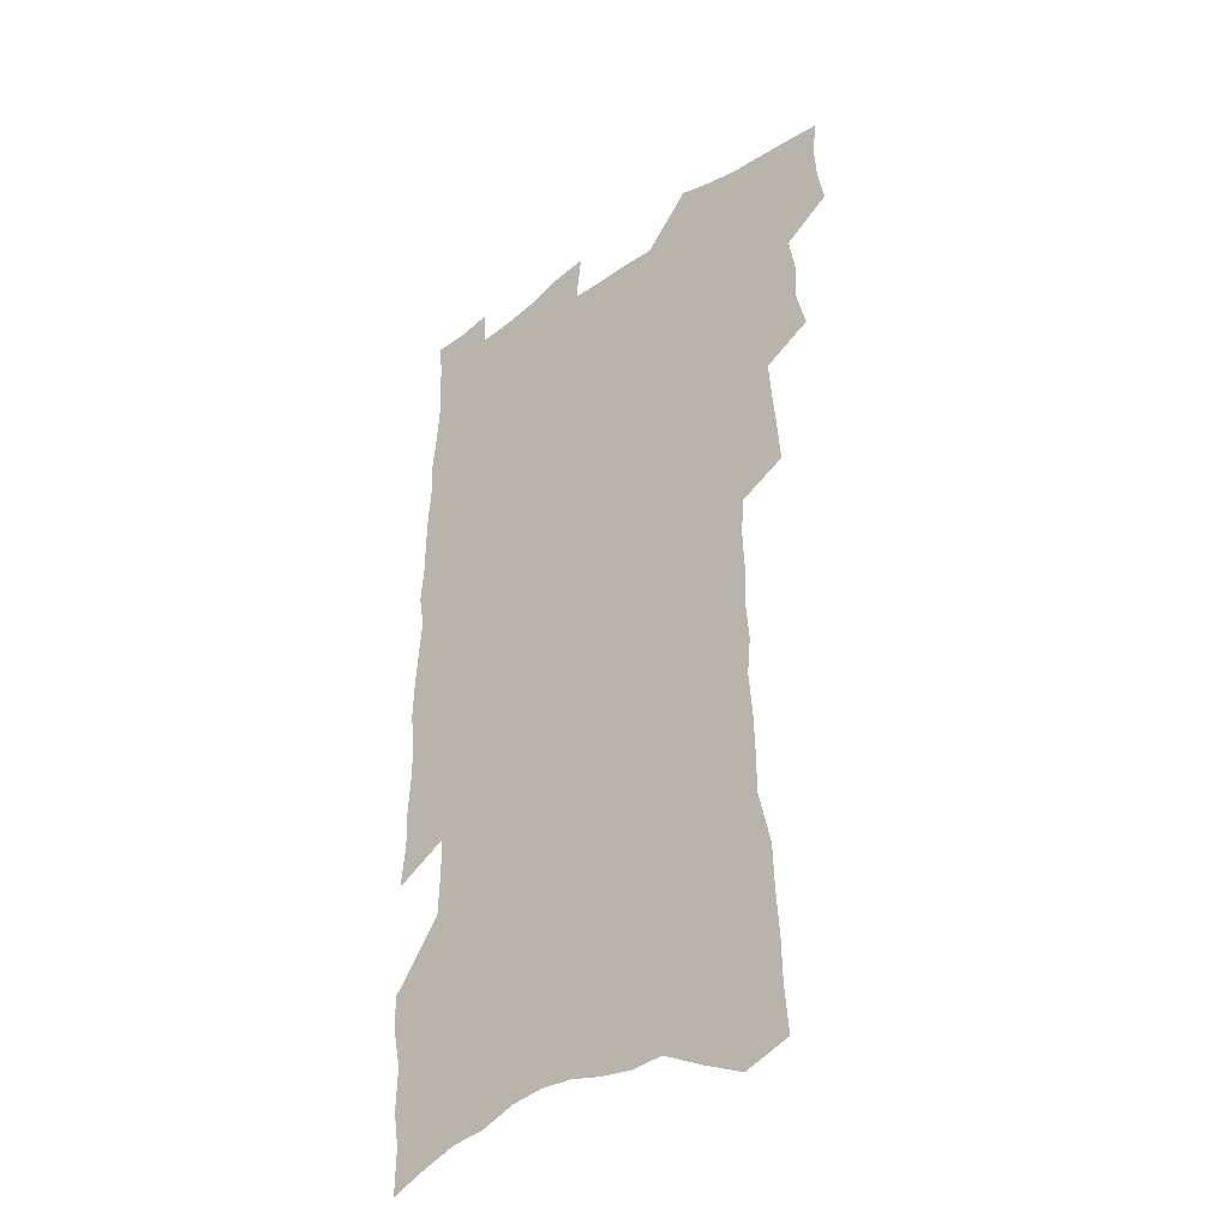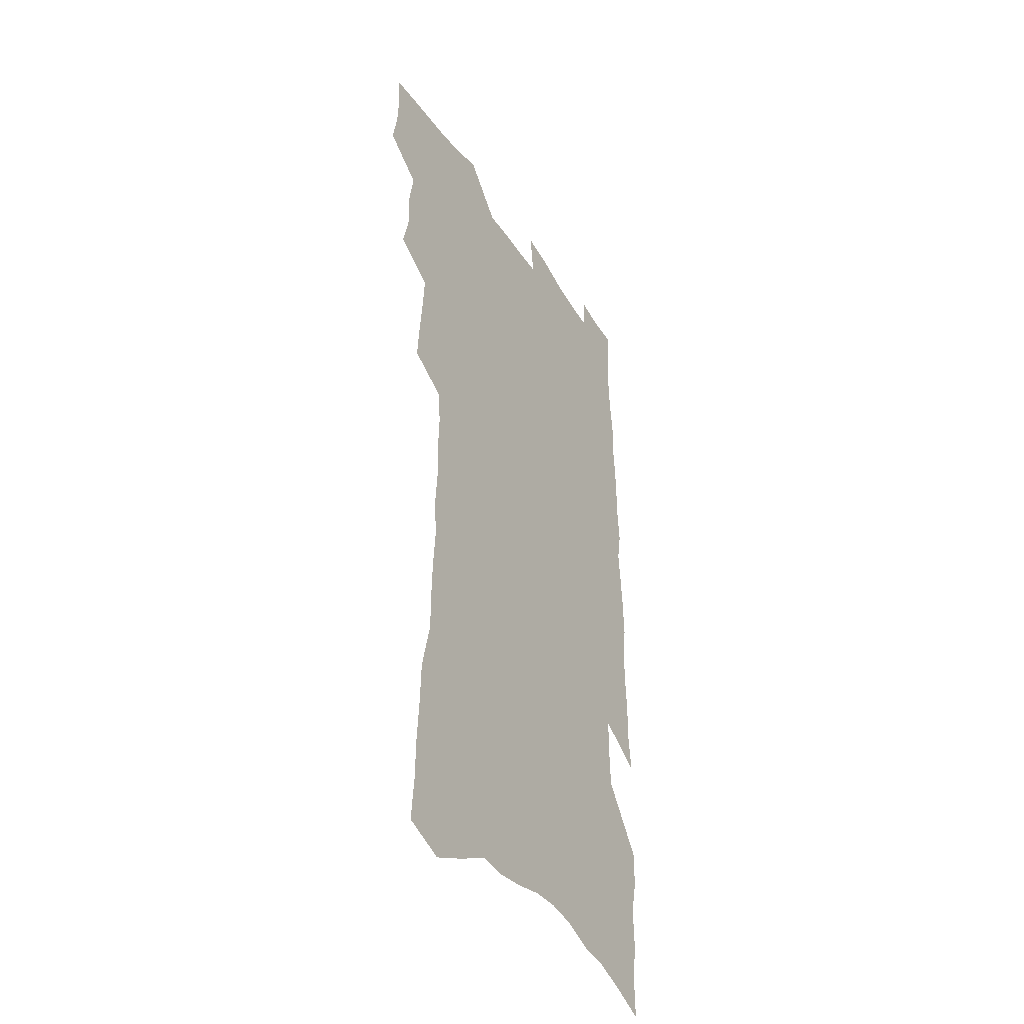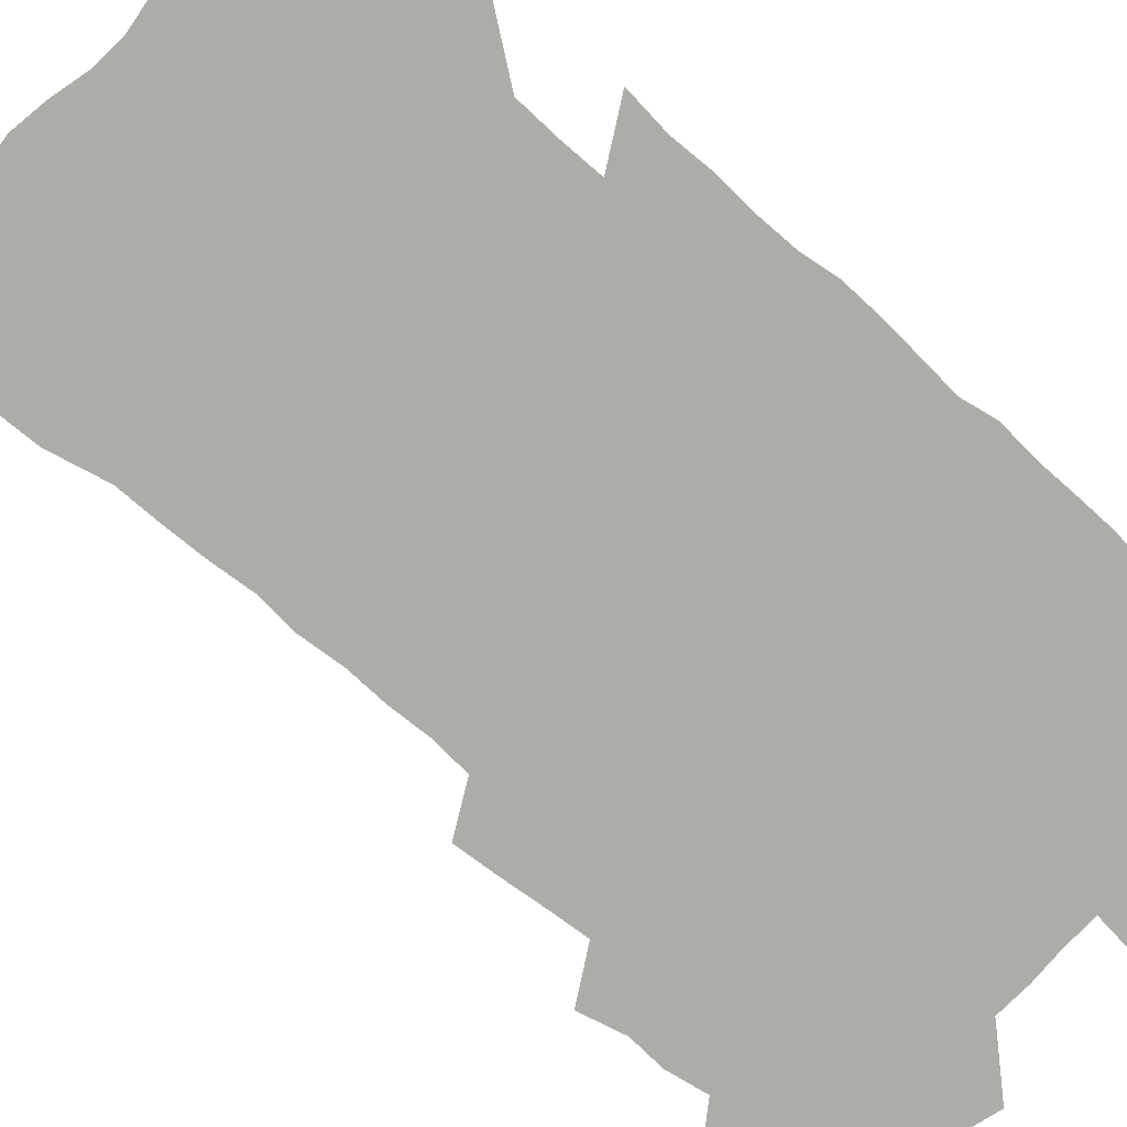
<metadata>
{"format":"obj","ext":"obj","renderer":"f3d","projection":"perspective","resolution":1024,"background":"white","views":[{"elev":-37.7,"azim":-137.7,"up":"+Y"},{"elev":-41.0,"azim":-60.0,"up":"+Y"},{"elev":-77.0,"azim":49.1,"up":"+Z"}]}
</metadata>
<code>
v 480.5 517.6 0
v 483.4 532.7 0
v 484.2 547 0
v 482.7 561.4 0
v 493.7 456.6 0
v 498 474.2 0
v 497.1 488.7 0
v 499.8 504.5 0
v 499.8 518.9 0
v 501.1 533.5 0
v 499.6 547.8 0
v 497 563.3 0
v 509.3 395.8 0
v 510.6 412.6 0
v 512.2 429.4 0
v 513.4 445.6 0
v 514.5 461.3 0
v 515.4 476.6 0
v 515.9 491.3 0
v 515 505.4 0
v 517.7 520.4 0
v 516.2 534.4 0
v 514.4 548.9 0
v 511.6 564.7 0
v 518.6 157.9 0
v 520.3 177.4 0
v 520.6 195.1 0
v 521.8 213.8 0
v 522.4 231.6 0
v 527.5 254.1 0
v 527.6 270.5 0
v 528.1 287.5 0
v 529.6 305.7 0
v 528.1 320.7 0
v 529.5 338.5 0
v 528.9 354.1 0
v 529.6 371 0
v 528.4 386 0
v 529.4 402.7 0
v 530.7 419.1 0
v 530.6 434.1 0
v 532 449.8 0
v 531.5 463.9 0
v 532.9 479 0
v 533.5 493.2 0
v 532 507 0
v 532.2 521.1 0
v 531 535.4 0
v 528.9 550.3 0
v 526.1 566.1 0
v 537.7 151.6 0
v 541.5 174.2 0
v 540.2 189.5 0
v 540.9 207.8 0
v 545 230.1 0
v 545.4 247.2 0
v 546.5 264.7 0
v 545.2 279.5 0
v 545.6 296 0
v 546.7 313.8 0
v 547.1 330.3 0
v 547.2 346.1 0
v 546.1 360.7 0
v 547.5 377.8 0
v 545.9 391.6 0
v 545.9 406.9 0
v 546.7 422.5 0
v 546.4 436.8 0
v 546.7 451.5 0
v 547.9 466.4 0
v 547.4 480 0
v 548.3 494.3 0
v 549.1 508 0
v 547.9 521.5 0
v 545.7 536.4 0
v 542.9 552.7 0
v 540.2 569.2 0
v 554.8 160 0
v 556.1 179.1 0
v 558 199.5 0
v 560.8 220.7 0
v 561.3 237.9 0
v 563 256.7 0
v 562.9 272.4 0
v 562.4 287.6 0
v 561.3 302.1 0
v 561.6 318.7 0
v 562.1 335.1 0
v 561.3 349.5 0
v 562.3 366.5 0
v 562.1 381.2 0
v 560.9 395 0
v 561 409.9 0
v 561.6 424.8 0
v 562.2 439.7 0
v 562.6 454 0
v 562.5 467.8 0
v 562.9 481.7 0
v 562.9 495.3 0
v 562.9 508.7 0
v 561.9 522.2 0
v 560.6 536.6 0
v 558.8 551.8 0
v 554 573.4 0
v 572.5 169.7 0
v 572.8 187.2 0
v 575.4 209.6 0
v 576.4 228 0
v 576.3 243.9 0
v 576.6 260.3 0
v 576.4 275.6 0
v 576.3 291.4 0
v 575.2 305.4 0
v 576.6 324.1 0
v 576.2 338.7 0
v 575.2 352.6 0
v 576.5 369.9 0
v 575.3 383 0
v 576.8 399.5 0
v 576.6 413.5 0
v 576.2 427 0
v 576.4 441.3 0
v 576.8 455.4 0
v 575.7 468.3 0
v 576.5 482.4 0
v 576.9 496 0
v 576.5 509.3 0
v 575.5 523.1 0
v 575.4 536.4 0
v 573.7 551.8 0
v 585.8 169 0
v 587.8 193.2 0
v 589.2 213.2 0
v 589.4 229.9 0
v 589.6 246.4 0
v 589.7 262.3 0
v 590.1 279.3 0
v 589.5 293.7 0
v 589.2 309.1 0
v 589.6 325.5 0
v 589.5 340.8 0
v 589.7 356.6 0
v 589.8 371.8 0
v 589.9 386.5 0
v 589.9 400.7 0
v 589.4 413.7 0
v 590.1 428.9 0
v 589.6 442 0
v 590.2 456.3 0
v 589.9 469.6 0
v 590 482.9 0
v 590.4 496.3 0
v 590.3 509.6 0
v 589.7 523.2 0
v 589 537.2 0
v 587.8 552.7 0
v 599.8 171.3 0
v 601.1 192.7 0
v 602.9 217.7 0
v 603.1 234 0
v 603.1 249.8 0
v 603 264.7 0
v 603 280.2 0
v 603.1 296.8 0
v 603.2 313.1 0
v 602.9 327.4 0
v 603.1 343.7 0
v 603.2 358.8 0
v 603.2 373.4 0
v 603.1 387.6 0
v 603.1 401.7 0
v 603.3 415.8 0
v 603.4 429.9 0
v 603.8 444.1 0
v 603.6 457.1 0
v 603.8 470.6 0
v 603.8 483.6 0
v 603.5 496.7 0
v 603.8 509.9 0
v 603.5 523.5 0
v 602.8 537.9 0
v 602.3 552.5 0
v 614.2 175.1 0
v 614.7 195.3 0
v 615.6 217.5 0
v 615.8 234.1 0
v 615.8 250.5 0
v 615.7 264 0
v 616.1 282.7 0
v 616 297 0
v 616 312.9 0
v 616 328.7 0
v 616.1 345.4 0
v 616.1 359.5 0
v 616.1 373.6 0
v 616 387.3 0
v 616.1 401.8 0
v 616.2 415.2 0
v 616.4 430 0
v 616.6 443.9 0
v 616.7 457.1 0
v 616.8 470.6 0
v 616.8 483.8 0
v 617.3 496.9 0
v 617.2 510.1 0
v 617.3 523.3 0
v 617.1 537.2 0
v 616.3 553.2 0
v 614 574 0
v 628 176.4 0
v 628.2 197.2 0
v 628.5 216.7 0
v 628.6 234.1 0
v 628.7 249.7 0
v 628.9 266.9 0
v 628.9 282.8 0
v 628.9 297.6 0
v 628.9 312.4 0
v 628.9 327.1 0
v 628.9 344.4 0
v 628.9 359.6 0
v 629 373.7 0
v 629 388.6 0
v 629.1 401.9 0
v 629.3 415.9 0
v 629.5 429.6 0
v 629.5 443.8 0
v 629.7 456.8 0
v 629.7 470.8 0
v 629.9 483.5 0
v 630.2 496.8 0
v 630.6 510 0
v 630.8 523.3 0
v 630.8 537.4 0
v 630.7 552 0
v 628.9 572 0
v 641.8 174.9 0
v 641.6 196.5 0
v 641.5 215.4 0
v 641.8 231.7 0
v 641.7 249 0
v 642.1 264.6 0
v 641.8 281.8 0
v 641.7 297.6 0
v 642 311.6 0
v 641.8 329.6 0
v 641.8 344 0
v 641.9 358.6 0
v 642 372.8 0
v 642 387.4 0
v 642.1 401.4 0
v 642.1 415.7 0
v 642.8 428.5 0
v 642.4 443.2 0
v 642.9 456.5 0
v 642.6 470.4 0
v 642.9 483.5 0
v 643.6 496.5 0
v 643.9 509.7 0
v 644.5 522.9 0
v 645.1 536.2 0
v 645 550.9 0
v 644.9 567.1 0
v 656.2 169.9 0
v 655.3 193 0
v 654.9 212.8 0
v 655.2 229.2 0
v 656.2 243.9 0
v 655.2 263 0
v 655.3 279 0
v 655.2 295 0
v 655.1 311 0
v 655.3 326.3 0
v 655.3 341.5 0
v 655.6 356.2 0
v 655.3 371.4 0
v 655.3 386 0
v 655.5 400.1 0
v 655.5 414.3 0
v 655.8 428 0
v 657.4 440.7 0
v 656.4 455.7 0
v 657.1 468.8 0
v 656.7 482.7 0
v 656.8 496.2 0
v 656.8 509.2 0
v 658.5 522.5 0
v 658.4 536 0
v 658.9 549.8 0
v 659.4 564.8 0
v 670.1 168.8 0
v 670.4 186.4 0
v 669.3 207.7 0
v 669.7 224.4 0
v 669.4 242 0
v 669.6 258.3 0
v 669.4 274.9 0
v 669.1 291.5 0
v 669.7 306.6 0
v 669.2 323 0
v 670.8 336.5 0
v 669.7 353.3 0
v 669.8 368 0
v 669.9 382.7 0
v 670.7 396.7 0
v 670 411.8 0
v 669.6 426.5 0
v 670.5 440.1 0
v 669.9 454.6 0
v 670.4 468 0
v 670.2 482 0
v 670.4 495.4 0
v 673 508.6 0
v 672.6 522.2 0
v 672.2 535.9 0
v 672.7 549.4 0
v 673.3 563.9 0
v 673.7 579.6 0
v 685 164.2 0
v 684.2 184.4 0
v 684.3 201.9 0
v 685.5 217.7 0
v 684.8 236 0
v 684 253.5 0
v 685.2 268.5 0
v 684.5 285.8 0
v 684.6 302 0
v 684.4 318.2 0
v 684.6 333.7 0
v 684.6 349.1 0
v 684.9 364 0
v 685.1 378.9 0
v 686.3 393 0
v 685.5 408.3 0
v 685.2 423.2 0
v 685.9 437.3 0
v 685.2 452 0
v 684.9 466.2 0
v 686.3 479.7 0
v 685.6 493.9 0
v 687.1 507.5 0
v 686.2 522 0
v 686.2 535.5 0
v 686.1 548.8 0
v 687.1 562.6 0
v 688.2 576.8 0
v 700.4 158.1 0
v 700.1 177.3 0
v 702.5 192.3 0
v 701.9 210.3 0
v 705 224.5 0
v 705.9 240.6 0
v 707.3 289.7 0
v 705.3 307.9 0
v 705.7 323.7 0
v 704.7 340.5 0
v 704.7 356.1 0
v 706.6 370.4 0
v 706.1 386 0
v 704.9 402.1 0
v 703.5 418 0
v 705.9 431.8 0
v 704.6 447.3 0
v 704.5 461.9 0
v 704.1 476.5 0
v 702.9 491.4 0
v 703.4 505.4 0
v 701.8 520.5 0
v 700.6 535.1 0
v 701.1 548.7 0
v 701.3 562.3 0
v 702.7 576.9 0
f 8 9 1
f 1 9 2
f 9 10 2
f 2 10 3
f 10 11 3
f 3 11 4
f 11 12 4
f 16 17 5
f 5 17 6
f 17 18 6
f 6 18 7
f 18 19 7
f 7 19 8
f 19 20 8
f 8 20 9
f 20 21 9
f 9 21 10
f 21 22 10
f 10 22 11
f 22 23 11
f 11 23 12
f 23 24 12
f 38 39 13
f 13 39 14
f 39 40 14
f 14 40 15
f 40 41 15
f 15 41 16
f 41 42 16
f 16 42 17
f 42 43 17
f 17 43 18
f 43 44 18
f 18 44 19
f 44 45 19
f 19 45 20
f 45 46 20
f 20 46 21
f 46 47 21
f 21 47 22
f 47 48 22
f 22 48 23
f 48 49 23
f 23 49 24
f 49 50 24
f 51 52 25
f 25 52 26
f 52 53 26
f 26 53 27
f 53 54 27
f 27 54 28
f 54 55 28
f 28 55 29
f 55 56 29
f 29 56 30
f 56 57 30
f 30 57 31
f 57 58 31
f 31 58 32
f 58 59 32
f 32 59 33
f 59 60 33
f 33 60 34
f 60 61 34
f 34 61 35
f 61 62 35
f 35 62 36
f 62 63 36
f 36 63 37
f 63 64 37
f 37 64 38
f 64 65 38
f 38 65 39
f 65 66 39
f 39 66 40
f 66 67 40
f 40 67 41
f 67 68 41
f 41 68 42
f 68 69 42
f 42 69 43
f 69 70 43
f 43 70 44
f 70 71 44
f 44 71 45
f 71 72 45
f 45 72 46
f 72 73 46
f 46 73 47
f 73 74 47
f 47 74 48
f 74 75 48
f 48 75 49
f 75 76 49
f 49 76 50
f 76 77 50
f 51 78 52
f 78 79 52
f 52 79 53
f 79 80 53
f 53 80 54
f 80 81 54
f 54 81 55
f 81 82 55
f 55 82 56
f 82 83 56
f 56 83 57
f 83 84 57
f 57 84 58
f 84 85 58
f 58 85 59
f 85 86 59
f 59 86 60
f 86 87 60
f 60 87 61
f 87 88 61
f 61 88 62
f 88 89 62
f 62 89 63
f 89 90 63
f 63 90 64
f 90 91 64
f 64 91 65
f 91 92 65
f 65 92 66
f 92 93 66
f 66 93 67
f 93 94 67
f 67 94 68
f 94 95 68
f 68 95 69
f 95 96 69
f 69 96 70
f 96 97 70
f 70 97 71
f 97 98 71
f 71 98 72
f 98 99 72
f 72 99 73
f 99 100 73
f 73 100 74
f 100 101 74
f 74 101 75
f 101 102 75
f 75 102 76
f 102 103 76
f 76 103 77
f 103 104 77
f 78 105 79
f 105 106 79
f 79 106 80
f 106 107 80
f 80 107 81
f 107 108 81
f 81 108 82
f 108 109 82
f 82 109 83
f 109 110 83
f 83 110 84
f 110 111 84
f 84 111 85
f 111 112 85
f 85 112 86
f 112 113 86
f 86 113 87
f 113 114 87
f 87 114 88
f 114 115 88
f 88 115 89
f 115 116 89
f 89 116 90
f 116 117 90
f 90 117 91
f 117 118 91
f 91 118 92
f 118 119 92
f 92 119 93
f 119 120 93
f 93 120 94
f 120 121 94
f 94 121 95
f 121 122 95
f 95 122 96
f 122 123 96
f 96 123 97
f 123 124 97
f 97 124 98
f 124 125 98
f 98 125 99
f 125 126 99
f 99 126 100
f 126 127 100
f 100 127 101
f 127 128 101
f 101 128 102
f 128 129 102
f 102 129 103
f 129 130 103
f 103 130 104
f 105 131 106
f 131 132 106
f 106 132 107
f 132 133 107
f 107 133 108
f 133 134 108
f 108 134 109
f 134 135 109
f 109 135 110
f 135 136 110
f 110 136 111
f 136 137 111
f 111 137 112
f 137 138 112
f 112 138 113
f 138 139 113
f 113 139 114
f 139 140 114
f 114 140 115
f 140 141 115
f 115 141 116
f 141 142 116
f 116 142 117
f 142 143 117
f 117 143 118
f 143 144 118
f 118 144 119
f 144 145 119
f 119 145 120
f 145 146 120
f 120 146 121
f 146 147 121
f 121 147 122
f 147 148 122
f 122 148 123
f 148 149 123
f 123 149 124
f 149 150 124
f 124 150 125
f 150 151 125
f 125 151 126
f 151 152 126
f 126 152 127
f 152 153 127
f 127 153 128
f 153 154 128
f 128 154 129
f 154 155 129
f 129 155 130
f 155 156 130
f 131 157 132
f 157 158 132
f 132 158 133
f 158 159 133
f 133 159 134
f 159 160 134
f 134 160 135
f 160 161 135
f 135 161 136
f 161 162 136
f 136 162 137
f 162 163 137
f 137 163 138
f 163 164 138
f 138 164 139
f 164 165 139
f 139 165 140
f 165 166 140
f 140 166 141
f 166 167 141
f 141 167 142
f 167 168 142
f 142 168 143
f 168 169 143
f 143 169 144
f 169 170 144
f 144 170 145
f 170 171 145
f 145 171 146
f 171 172 146
f 146 172 147
f 172 173 147
f 147 173 148
f 173 174 148
f 148 174 149
f 174 175 149
f 149 175 150
f 175 176 150
f 150 176 151
f 176 177 151
f 151 177 152
f 177 178 152
f 152 178 153
f 178 179 153
f 153 179 154
f 179 180 154
f 154 180 155
f 180 181 155
f 155 181 156
f 181 182 156
f 157 183 158
f 183 184 158
f 158 184 159
f 184 185 159
f 159 185 160
f 185 186 160
f 160 186 161
f 186 187 161
f 161 187 162
f 187 188 162
f 162 188 163
f 188 189 163
f 163 189 164
f 189 190 164
f 164 190 165
f 190 191 165
f 165 191 166
f 191 192 166
f 166 192 167
f 192 193 167
f 167 193 168
f 193 194 168
f 168 194 169
f 194 195 169
f 169 195 170
f 195 196 170
f 170 196 171
f 196 197 171
f 171 197 172
f 197 198 172
f 172 198 173
f 198 199 173
f 173 199 174
f 199 200 174
f 174 200 175
f 200 201 175
f 175 201 176
f 201 202 176
f 176 202 177
f 202 203 177
f 177 203 178
f 203 204 178
f 178 204 179
f 204 205 179
f 179 205 180
f 205 206 180
f 180 206 181
f 206 207 181
f 181 207 182
f 207 208 182
f 183 210 184
f 210 211 184
f 184 211 185
f 211 212 185
f 185 212 186
f 212 213 186
f 186 213 187
f 213 214 187
f 187 214 188
f 214 215 188
f 188 215 189
f 215 216 189
f 189 216 190
f 216 217 190
f 190 217 191
f 217 218 191
f 191 218 192
f 218 219 192
f 192 219 193
f 219 220 193
f 193 220 194
f 220 221 194
f 194 221 195
f 221 222 195
f 195 222 196
f 222 223 196
f 196 223 197
f 223 224 197
f 197 224 198
f 224 225 198
f 198 225 199
f 225 226 199
f 199 226 200
f 226 227 200
f 200 227 201
f 227 228 201
f 201 228 202
f 228 229 202
f 202 229 203
f 229 230 203
f 203 230 204
f 230 231 204
f 204 231 205
f 231 232 205
f 205 232 206
f 232 233 206
f 206 233 207
f 233 234 207
f 207 234 208
f 234 235 208
f 208 235 209
f 235 236 209
f 210 237 211
f 237 238 211
f 211 238 212
f 238 239 212
f 212 239 213
f 239 240 213
f 213 240 214
f 240 241 214
f 214 241 215
f 241 242 215
f 215 242 216
f 242 243 216
f 216 243 217
f 243 244 217
f 217 244 218
f 244 245 218
f 218 245 219
f 245 246 219
f 219 246 220
f 246 247 220
f 220 247 221
f 247 248 221
f 221 248 222
f 248 249 222
f 222 249 223
f 249 250 223
f 223 250 224
f 250 251 224
f 224 251 225
f 251 252 225
f 225 252 226
f 252 253 226
f 226 253 227
f 253 254 227
f 227 254 228
f 254 255 228
f 228 255 229
f 255 256 229
f 229 256 230
f 256 257 230
f 230 257 231
f 257 258 231
f 231 258 232
f 258 259 232
f 232 259 233
f 259 260 233
f 233 260 234
f 260 261 234
f 234 261 235
f 261 262 235
f 235 262 236
f 262 263 236
f 237 264 238
f 264 265 238
f 238 265 239
f 265 266 239
f 239 266 240
f 266 267 240
f 240 267 241
f 267 268 241
f 241 268 242
f 268 269 242
f 242 269 243
f 269 270 243
f 243 270 244
f 270 271 244
f 244 271 245
f 271 272 245
f 245 272 246
f 272 273 246
f 246 273 247
f 273 274 247
f 247 274 248
f 274 275 248
f 248 275 249
f 275 276 249
f 249 276 250
f 276 277 250
f 250 277 251
f 277 278 251
f 251 278 252
f 278 279 252
f 252 279 253
f 279 280 253
f 253 280 254
f 280 281 254
f 254 281 255
f 281 282 255
f 255 282 256
f 282 283 256
f 256 283 257
f 283 284 257
f 257 284 258
f 284 285 258
f 258 285 259
f 285 286 259
f 259 286 260
f 286 287 260
f 260 287 261
f 287 288 261
f 261 288 262
f 288 289 262
f 262 289 263
f 289 290 263
f 264 291 265
f 291 292 265
f 265 292 266
f 292 293 266
f 266 293 267
f 293 294 267
f 267 294 268
f 294 295 268
f 268 295 269
f 295 296 269
f 269 296 270
f 296 297 270
f 270 297 271
f 297 298 271
f 271 298 272
f 298 299 272
f 272 299 273
f 299 300 273
f 273 300 274
f 300 301 274
f 274 301 275
f 301 302 275
f 275 302 276
f 302 303 276
f 276 303 277
f 303 304 277
f 277 304 278
f 304 305 278
f 278 305 279
f 305 306 279
f 279 306 280
f 306 307 280
f 280 307 281
f 307 308 281
f 281 308 282
f 308 309 282
f 282 309 283
f 309 310 283
f 283 310 284
f 310 311 284
f 284 311 285
f 311 312 285
f 285 312 286
f 312 313 286
f 286 313 287
f 313 314 287
f 287 314 288
f 314 315 288
f 288 315 289
f 315 316 289
f 289 316 290
f 316 317 290
f 291 319 292
f 319 320 292
f 292 320 293
f 320 321 293
f 293 321 294
f 321 322 294
f 294 322 295
f 322 323 295
f 295 323 296
f 323 324 296
f 296 324 297
f 324 325 297
f 297 325 298
f 325 326 298
f 298 326 299
f 326 327 299
f 299 327 300
f 327 328 300
f 300 328 301
f 328 329 301
f 301 329 302
f 329 330 302
f 302 330 303
f 330 331 303
f 303 331 304
f 331 332 304
f 304 332 305
f 332 333 305
f 305 333 306
f 333 334 306
f 306 334 307
f 334 335 307
f 307 335 308
f 335 336 308
f 308 336 309
f 336 337 309
f 309 337 310
f 337 338 310
f 310 338 311
f 338 339 311
f 311 339 312
f 339 340 312
f 312 340 313
f 340 341 313
f 313 341 314
f 341 342 314
f 314 342 315
f 342 343 315
f 315 343 316
f 343 344 316
f 316 344 317
f 344 345 317
f 317 345 318
f 345 346 318
f 319 347 320
f 347 348 320
f 320 348 321
f 348 349 321
f 321 349 322
f 349 350 322
f 322 350 323
f 350 351 323
f 323 351 324
f 351 352 324
f 324 352 325
f 327 353 328
f 353 354 328
f 328 354 329
f 354 355 329
f 329 355 330
f 355 356 330
f 330 356 331
f 356 357 331
f 331 357 332
f 357 358 332
f 332 358 333
f 358 359 333
f 333 359 334
f 359 360 334
f 334 360 335
f 360 361 335
f 335 361 336
f 361 362 336
f 336 362 337
f 362 363 337
f 337 363 338
f 363 364 338
f 338 364 339
f 364 365 339
f 339 365 340
f 365 366 340
f 340 366 341
f 366 367 341
f 341 367 342
f 367 368 342
f 342 368 343
f 368 369 343
f 343 369 344
f 369 370 344
f 344 370 345
f 370 371 345
f 345 371 346
f 371 372 346

</code>
